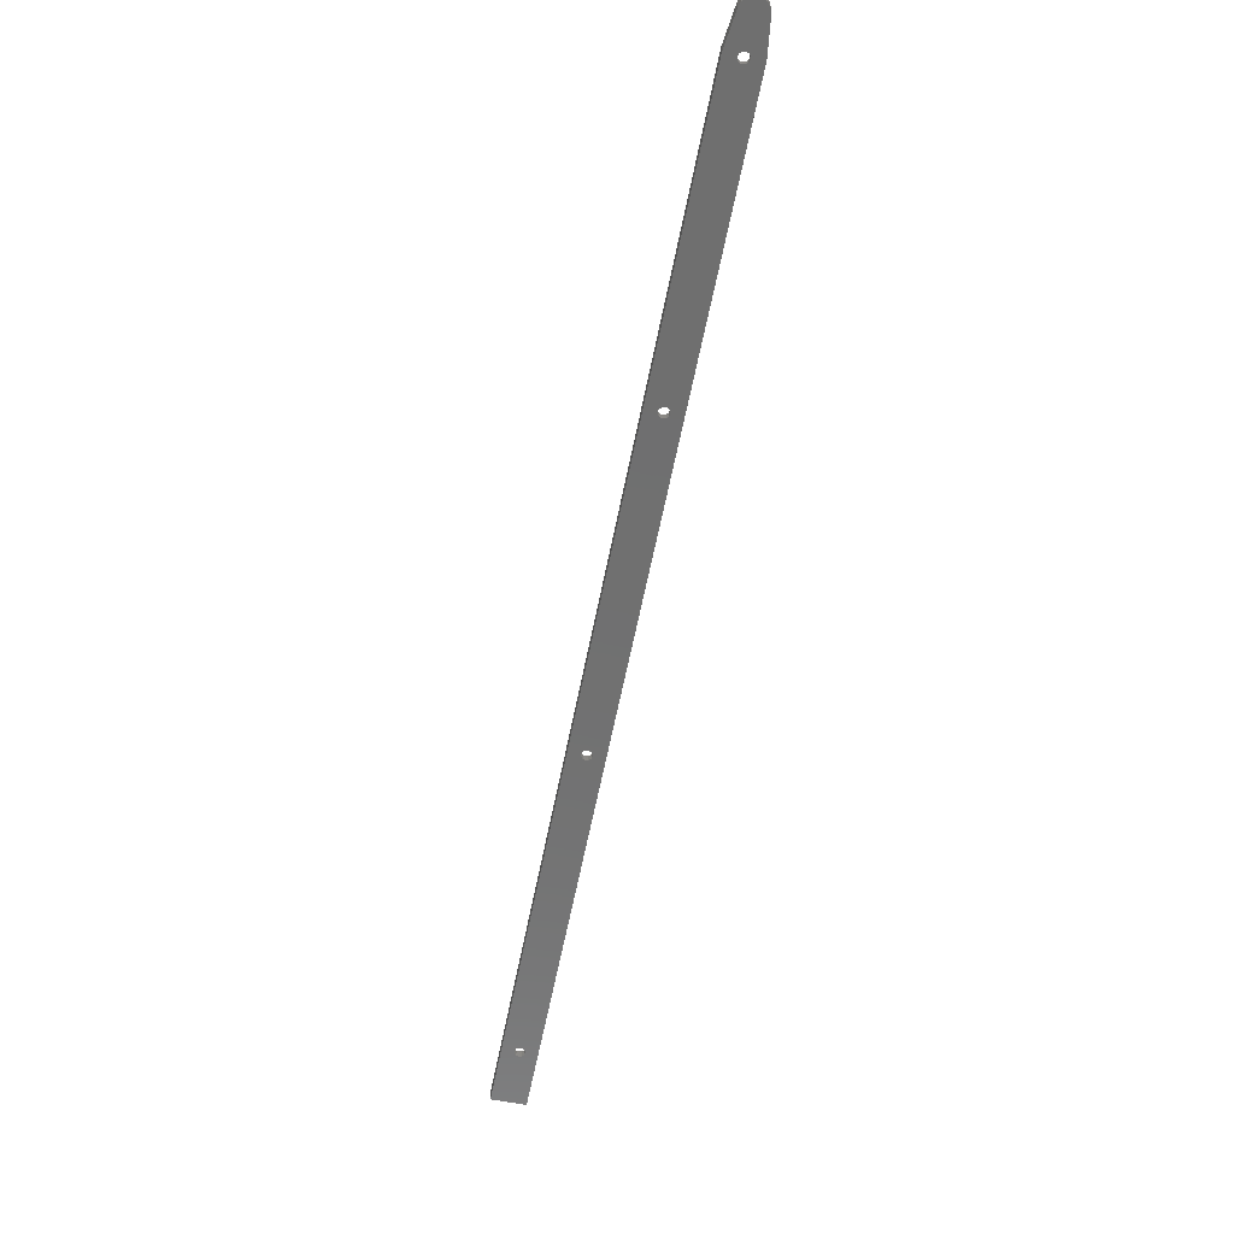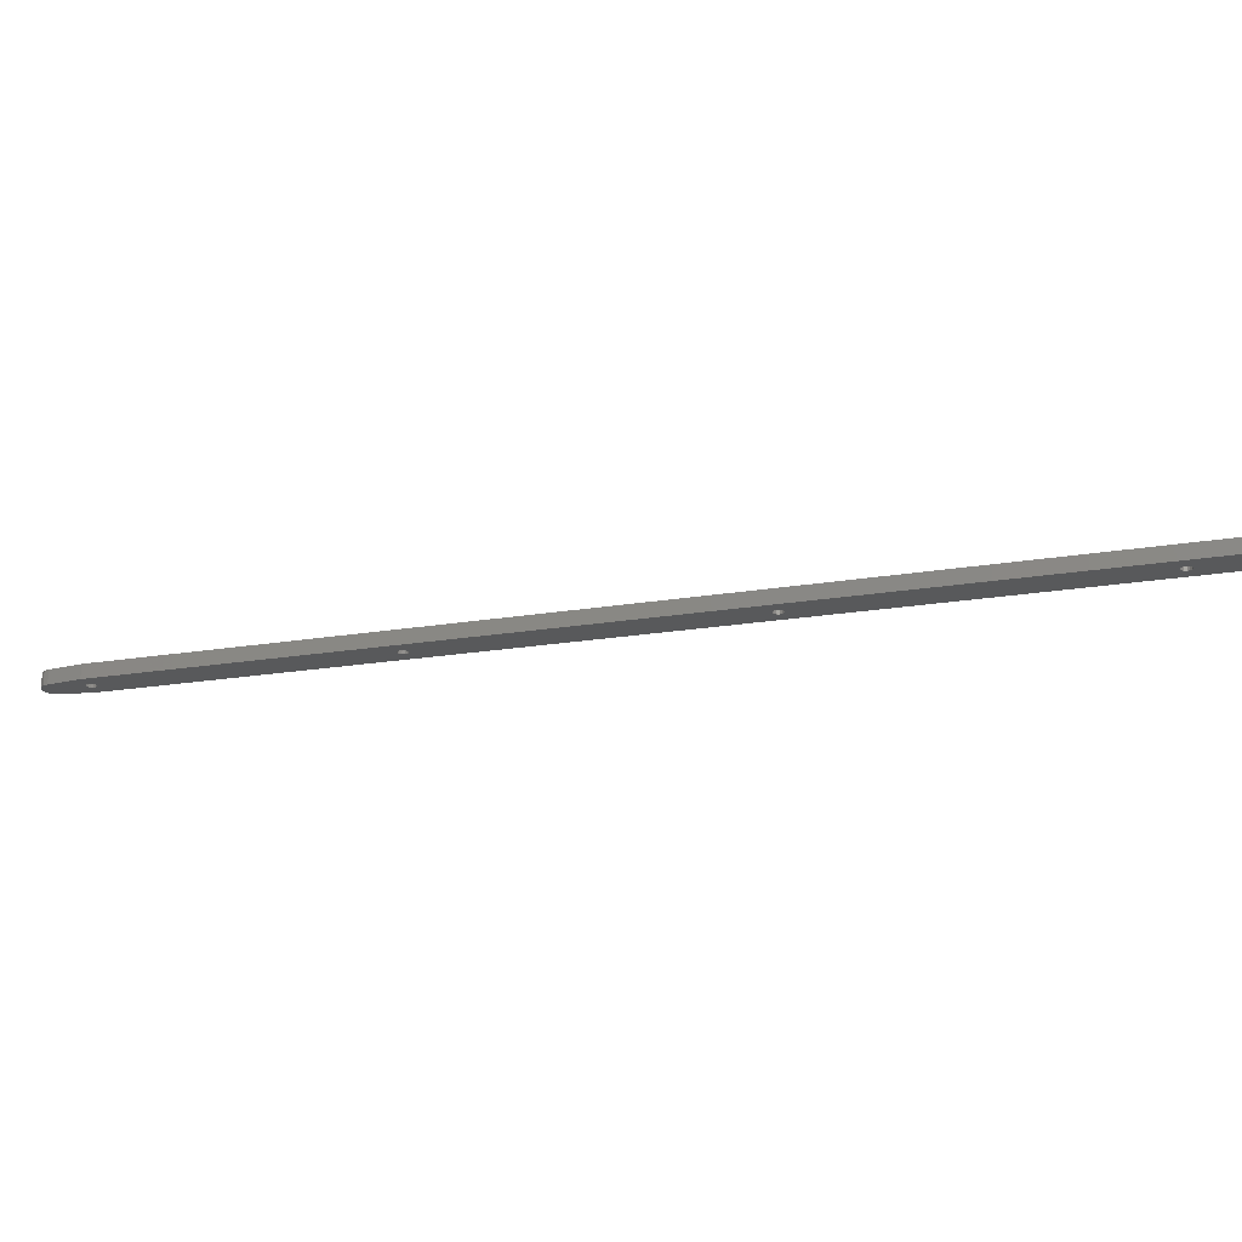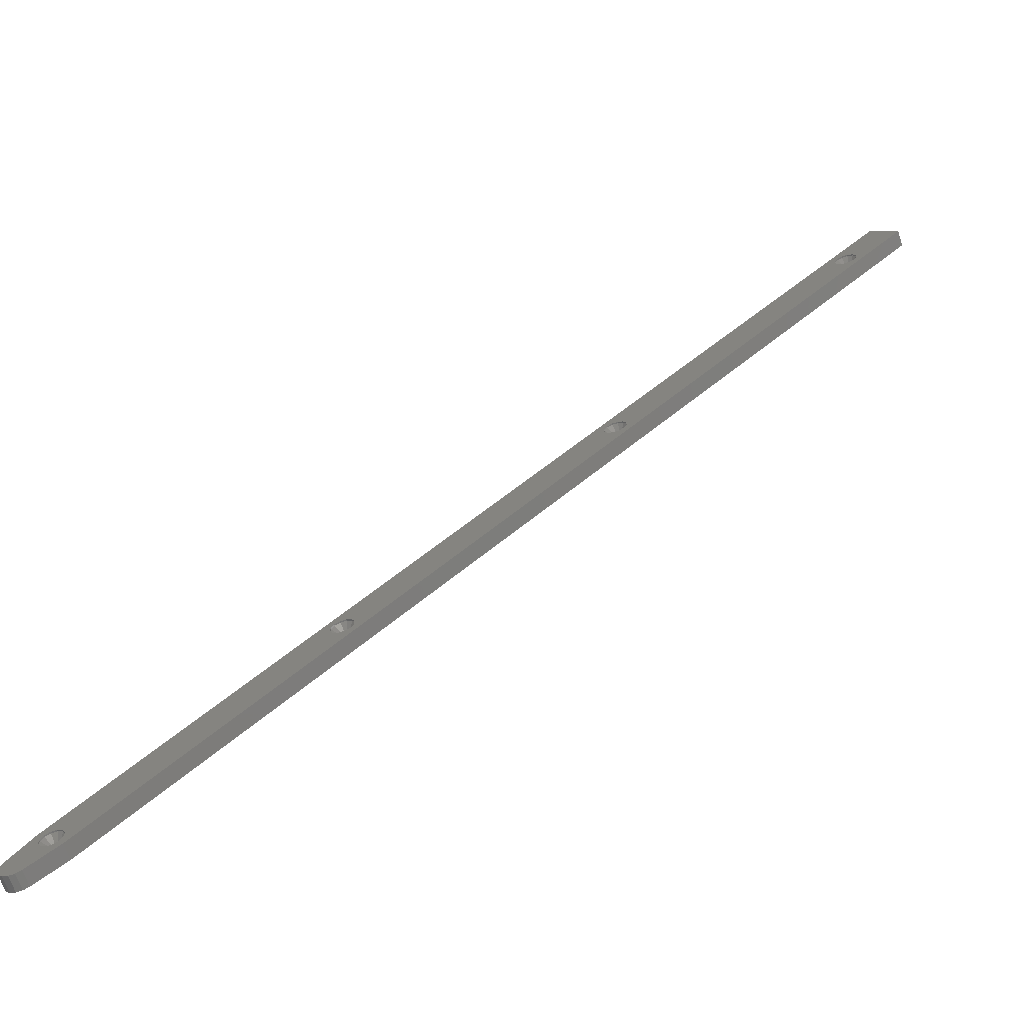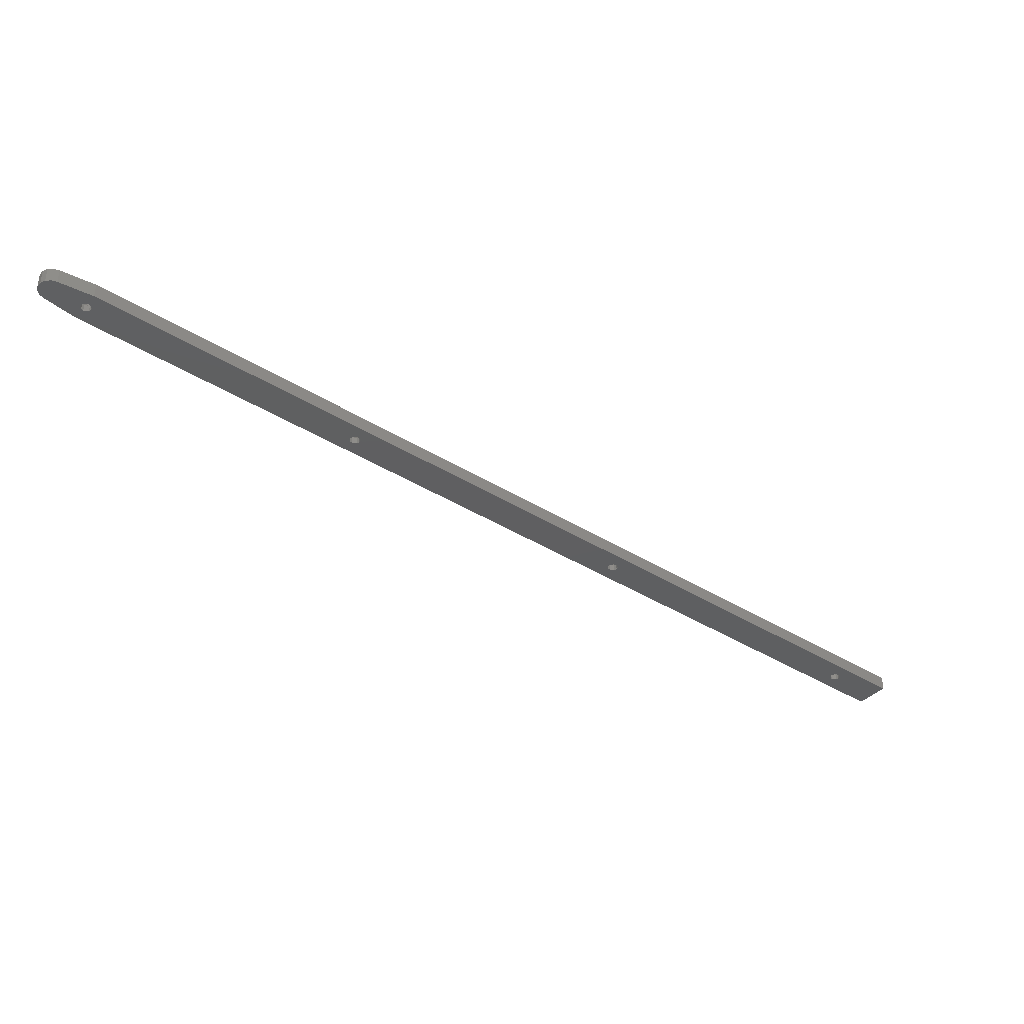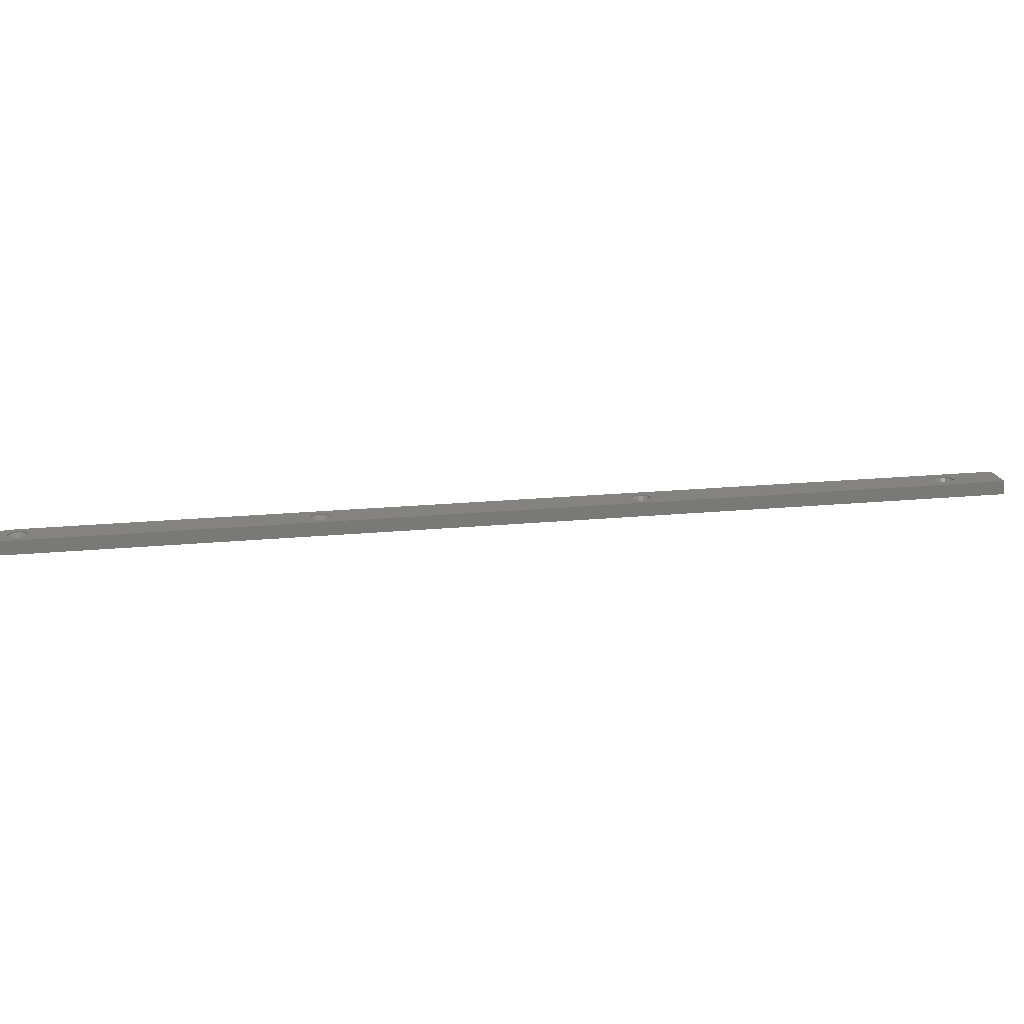
<metadata>
{"format":"stl","ext":"stl","renderer":"f3d","projection":"perspective","resolution":1024,"background":"white","views":[{"elev":-61.5,"azim":-56.2,"up":"+Z"},{"elev":-21.9,"azim":61.1,"up":"+Z"},{"elev":-66.3,"azim":18.6,"up":"+Y"},{"elev":-38.3,"azim":6.4,"up":"+Z"},{"elev":18.2,"azim":34.1,"up":"+Z"}]}
</metadata>
<code>
# stl→obj: 220 verts, 452 faces
v 12.36 3.907 0
v 9.725 7.246 0
v 10.18 8.032 0
v 8.939 6.792 0
v 8.032 6.792 0
v 2.832 -3.497 0
v -3.497 2.832 0
v 6.792 8.032 0
v 7.246 7.246 0
v 1.165 -4.347 0
v -0.704 -4.445 0
v -2.451 -3.774 0
v 3.907 12.36 0
v -3.774 -2.451 0
v -4.347 1.165 0
v -4.445 -0.704 0
v 253 244.5 0
v 253 261.5 0
v 261.5 253 0
v 244.5 253 0
v 244.2 242.9 0
v 244.2 242 0
v 243.7 241.2 0
v 242.9 240.8 0
v 162.9 162.9 0
v 241.2 241.2 0
v 163.3 162.1 0
v 242 240.8 0
v 163.3 161.2 0
v 162.9 160.4 0
v 82.06 82.06 0
v 160.4 160.4 0
v 82.52 81.28 0
v 161.2 160 0
v 82.52 80.37 0
v 162.1 160 0
v 82.06 79.58 0
v 9.725 9.725 0
v 79.58 79.58 0
v 10.18 8.939 0
v 80.37 79.13 0
v 81.28 79.13 0
v 243.7 243.7 0
v 242.9 244.2 0
v 242 244.2 0
v 241.2 243.7 0
v 240.8 242.9 0
v 240.8 242 0
v 162.1 163.3 0
v 161.2 163.3 0
v 160.4 162.9 0
v 160 161.2 0
v 81.28 82.52 0
v 160 162.1 0
v 80.37 82.52 0
v 79.58 82.06 0
v 79.13 80.37 0
v 8.939 10.18 0
v 79.13 81.28 0
v 8.032 10.18 0
v 7.246 9.725 0
v 6.792 8.939 0
v 1.165 -4.347 5
v -0.704 -4.445 5
v -3.774 -2.451 5
v -2.451 -3.774 5
v 253 244.5 5
v 261.5 253 5
v 244.5 253 5
v 3.907 12.36 5
v 253 261.5 5
v -3.497 2.832 5
v -4.347 1.165 5
v -4.445 -0.704 5
v 12.36 3.907 5
v 2.832 -3.497 5
v 245 245 5
v 245.9 243.4 5
v 243.4 245.9 5
v 241.5 245.9 5
v 239.9 245 5
v 159.1 164.2 5
v 162.6 165.1 5
v 239 241.5 5
v 239 243.4 5
v 164.2 164.2 5
v 165.1 162.6 5
v 160.7 165.1 5
v 81.75 84.29 5
v 158.2 160.7 5
v 158.2 162.6 5
v 79.89 84.29 5
v 83.36 83.36 5
v 84.29 81.75 5
v 78.29 83.36 5
v 77.36 79.89 5
v 77.36 81.75 5
v 11.95 9.413 5
v 11.02 11.02 5
v 9.413 11.95 5
v 7.557 11.95 5
v 5.022 9.413 5
v 5.95 11.02 5
v 245.9 241.5 5
v 245 239.9 5
v 164.2 159.1 5
v 243.4 239 5
v 239.9 239.9 5
v 241.5 239 5
v 165.1 160.7 5
v 159.1 159.1 5
v 160.7 158.2 5
v 162.6 158.2 5
v 84.29 79.89 5
v 83.36 78.29 5
v 81.75 77.36 5
v 79.89 77.36 5
v 78.29 78.29 5
v 11.95 7.557 5
v 11.02 5.95 5
v 9.413 5.022 5
v 7.557 5.022 5
v 5.95 5.95 5
v 5.022 7.557 5
v 5.022 7.557 4.608
v 5.95 5.95 4.608
v 7.246 7.246 2.5
v 6.792 8.032 2.5
v 5.022 9.413 4.608
v 6.792 8.939 2.5
v 5.95 11.02 4.608
v 7.246 9.725 2.5
v 7.557 11.95 4.608
v 8.032 10.18 2.5
v 9.413 11.95 4.608
v 8.939 10.18 2.5
v 11.02 11.02 4.608
v 9.725 9.725 2.5
v 11.95 9.413 4.608
v 10.18 8.939 2.5
v 10.18 8.032 2.5
v 11.95 7.557 4.608
v 11.02 5.95 4.608
v 9.725 7.246 2.5
v 9.413 5.022 4.608
v 8.939 6.792 2.5
v 7.557 5.022 4.608
v 8.032 6.792 2.5
v 77.36 79.89 4.608
v 78.29 78.29 4.608
v 79.58 79.58 2.5
v 79.13 80.37 2.5
v 77.36 81.75 4.608
v 79.13 81.28 2.5
v 78.29 83.36 4.608
v 79.58 82.06 2.5
v 79.89 84.29 4.608
v 80.37 82.52 2.5
v 81.75 84.29 4.608
v 81.28 82.52 2.5
v 83.36 83.36 4.608
v 82.06 82.06 2.5
v 84.29 81.75 4.608
v 82.52 81.28 2.5
v 82.52 80.37 2.5
v 84.29 79.89 4.608
v 83.36 78.29 4.608
v 82.06 79.58 2.5
v 81.75 77.36 4.608
v 81.28 79.13 2.5
v 79.89 77.36 4.608
v 80.37 79.13 2.5
v 158.2 160.7 4.608
v 159.1 159.1 4.608
v 160.4 160.4 2.5
v 160 161.2 2.5
v 158.2 162.6 4.608
v 160 162.1 2.5
v 159.1 164.2 4.608
v 160.4 162.9 2.5
v 160.7 165.1 4.608
v 161.2 163.3 2.5
v 162.6 165.1 4.608
v 162.1 163.3 2.5
v 164.2 164.2 4.608
v 162.9 162.9 2.5
v 165.1 162.6 4.608
v 163.3 162.1 2.5
v 163.3 161.2 2.5
v 165.1 160.7 4.608
v 164.2 159.1 4.608
v 162.9 160.4 2.5
v 162.6 158.2 4.608
v 162.1 160 2.5
v 160.7 158.2 4.608
v 161.2 160 2.5
v 239 241.5 4.608
v 239.9 239.9 4.608
v 241.2 241.2 2.5
v 240.8 242 2.5
v 239 243.4 4.608
v 240.8 242.9 2.5
v 239.9 245 4.608
v 241.2 243.7 2.5
v 241.5 245.9 4.608
v 242 244.2 2.5
v 243.4 245.9 4.608
v 242.9 244.2 2.5
v 245 245 4.608
v 243.7 243.7 2.5
v 245.9 243.4 4.608
v 244.2 242.9 2.5
v 244.2 242 2.5
v 245.9 241.5 4.608
v 245 239.9 4.608
v 243.7 241.2 2.5
v 243.4 239 4.608
v 242.9 240.8 2.5
v 241.5 239 4.608
v 242 240.8 2.5
f 1 2 3
f 1 4 2
f 1 5 4
f 6 5 1
f 7 8 9
f 5 6 9
f 7 9 6
f 7 6 10
f 7 10 11
f 7 11 12
f 8 7 13
f 14 7 12
f 14 15 7
f 15 14 16
f 17 18 19
f 17 20 18
f 21 17 22
f 17 23 22
f 17 24 23
f 25 26 27
f 28 27 26
f 27 28 29
f 24 29 28
f 17 29 24
f 17 30 29
f 31 32 33
f 34 33 32
f 33 34 35
f 36 35 34
f 30 35 36
f 37 30 17
f 30 37 35
f 38 39 40
f 41 40 39
f 40 41 1
f 42 1 41
f 37 1 42
f 1 37 17
f 43 17 21
f 17 43 20
f 44 20 43
f 45 20 44
f 46 20 45
f 47 20 46
f 26 25 48
f 49 48 25
f 48 49 47
f 50 47 49
f 47 50 20
f 51 20 50
f 32 31 52
f 53 52 31
f 52 53 54
f 55 54 53
f 54 55 51
f 56 51 55
f 51 56 20
f 39 38 57
f 40 1 3
f 58 57 38
f 13 57 58
f 57 13 59
f 59 13 56
f 13 58 60
f 13 60 61
f 56 13 20
f 62 13 61
f 13 62 8
f 11 63 64
f 63 11 10
f 12 65 14
f 65 12 66
f 12 64 66
f 64 12 11
f 67 19 68
f 19 67 17
f 13 69 20
f 69 13 70
f 20 71 18
f 71 20 69
f 68 18 71
f 18 68 19
f 15 72 7
f 72 15 73
f 7 70 13
f 70 7 72
f 16 73 15
f 73 16 74
f 1 67 75
f 67 1 17
f 10 76 63
f 76 10 6
f 14 74 16
f 74 14 65
f 71 67 68
f 69 67 71
f 77 67 69
f 67 77 78
f 69 79 77
f 69 80 79
f 69 81 80
f 82 81 69
f 83 84 85
f 81 82 85
f 84 86 87
f 84 83 86
f 85 88 83
f 85 82 88
f 89 90 91
f 92 91 82
f 90 93 94
f 90 89 93
f 95 82 69
f 91 92 89
f 82 95 92
f 70 96 97
f 70 97 95
f 96 98 75
f 96 99 98
f 96 100 99
f 96 70 100
f 70 95 69
f 100 70 101
f 72 102 70
f 103 70 102
f 101 70 103
f 104 67 78
f 105 67 104
f 106 105 107
f 87 108 84
f 87 109 108
f 87 107 109
f 110 107 87
f 106 107 110
f 105 106 67
f 94 111 90
f 94 112 111
f 94 113 112
f 114 113 94
f 113 114 106
f 115 106 114
f 106 115 67
f 115 75 67
f 116 75 115
f 117 75 116
f 118 75 117
f 75 118 96
f 119 75 98
f 120 75 119
f 121 75 120
f 76 121 122
f 121 76 75
f 123 76 122
f 72 123 124
f 102 72 124
f 123 72 76
f 76 72 63
f 63 72 64
f 64 72 66
f 72 65 66
f 73 65 72
f 65 73 74
f 6 75 76
f 75 6 1
f 125 126 127
f 128 125 127
f 123 125 124
f 125 123 126
f 127 8 128
f 8 127 9
f 129 125 128
f 130 129 128
f 124 129 102
f 129 124 125
f 128 62 130
f 62 128 8
f 131 129 130
f 131 130 132
f 102 131 103
f 131 102 129
f 130 61 132
f 61 130 62
f 131 132 133
f 133 132 134
f 131 101 103
f 101 131 133
f 61 134 132
f 134 61 60
f 134 135 133
f 135 134 136
f 133 100 101
f 100 133 135
f 60 136 134
f 136 60 58
f 135 136 137
f 137 136 138
f 135 99 100
f 99 135 137
f 58 138 136
f 138 58 38
f 137 138 139
f 138 140 139
f 139 99 137
f 99 139 98
f 40 138 38
f 138 40 140
f 141 139 140
f 139 141 142
f 142 98 139
f 98 142 119
f 3 140 40
f 140 3 141
f 141 143 142
f 144 143 141
f 143 119 142
f 119 143 120
f 2 141 3
f 141 2 144
f 144 145 143
f 146 145 144
f 143 121 120
f 121 143 145
f 2 146 144
f 146 2 4
f 146 147 145
f 148 147 146
f 145 122 121
f 122 145 147
f 4 148 146
f 148 4 5
f 148 126 147
f 127 126 148
f 147 123 122
f 123 147 126
f 5 127 148
f 127 5 9
f 149 150 151
f 152 149 151
f 118 149 96
f 149 118 150
f 151 57 152
f 57 151 39
f 153 152 154
f 152 153 149
f 96 153 97
f 153 96 149
f 152 59 154
f 59 152 57
f 155 153 154
f 155 154 156
f 97 155 95
f 155 97 153
f 154 56 156
f 56 154 59
f 155 156 157
f 157 156 158
f 155 92 95
f 92 155 157
f 56 158 156
f 158 56 55
f 158 159 157
f 159 158 160
f 157 89 92
f 89 157 159
f 55 160 158
f 160 55 53
f 159 160 161
f 161 160 162
f 159 93 89
f 93 159 161
f 53 162 160
f 162 53 31
f 161 162 163
f 162 164 163
f 163 93 161
f 93 163 94
f 33 162 31
f 162 33 164
f 165 163 164
f 163 165 166
f 166 94 163
f 94 166 114
f 35 164 33
f 164 35 165
f 165 167 166
f 168 167 165
f 167 114 166
f 114 167 115
f 37 165 35
f 165 37 168
f 168 169 167
f 170 169 168
f 167 116 115
f 116 167 169
f 37 170 168
f 170 37 42
f 170 171 169
f 171 170 172
f 169 117 116
f 117 169 171
f 42 172 170
f 172 42 41
f 172 150 171
f 151 150 172
f 171 118 117
f 118 171 150
f 41 151 172
f 151 41 39
f 173 174 175
f 176 173 175
f 111 173 90
f 173 111 174
f 175 52 176
f 52 175 32
f 177 176 178
f 176 177 173
f 90 177 91
f 177 90 173
f 176 54 178
f 54 176 52
f 179 177 178
f 179 178 180
f 91 179 82
f 179 91 177
f 178 51 180
f 51 178 54
f 179 180 181
f 181 180 182
f 179 88 82
f 88 179 181
f 51 182 180
f 182 51 50
f 182 183 181
f 183 182 184
f 181 83 88
f 83 181 183
f 50 184 182
f 184 50 49
f 183 184 185
f 185 184 186
f 183 86 83
f 86 183 185
f 49 186 184
f 186 49 25
f 185 186 187
f 186 188 187
f 187 86 185
f 86 187 87
f 27 186 25
f 186 27 188
f 189 187 188
f 187 189 190
f 190 87 187
f 87 190 110
f 29 188 27
f 188 29 189
f 189 191 190
f 192 191 189
f 191 110 190
f 110 191 106
f 30 189 29
f 189 30 192
f 192 193 191
f 194 193 192
f 191 113 106
f 113 191 193
f 30 194 192
f 194 30 36
f 194 195 193
f 195 194 196
f 193 112 113
f 112 193 195
f 36 196 194
f 196 36 34
f 196 174 195
f 175 174 196
f 195 111 112
f 111 195 174
f 34 175 196
f 175 34 32
f 197 198 199
f 200 197 199
f 108 197 84
f 197 108 198
f 199 48 200
f 48 199 26
f 201 200 202
f 200 201 197
f 84 201 85
f 201 84 197
f 200 47 202
f 47 200 48
f 203 201 202
f 203 202 204
f 85 203 81
f 203 85 201
f 202 46 204
f 46 202 47
f 203 204 205
f 205 204 206
f 203 80 81
f 80 203 205
f 46 206 204
f 206 46 45
f 206 207 205
f 207 206 208
f 205 79 80
f 79 205 207
f 45 208 206
f 208 45 44
f 207 208 209
f 209 208 210
f 207 77 79
f 77 207 209
f 44 210 208
f 210 44 43
f 209 210 211
f 210 212 211
f 211 77 209
f 77 211 78
f 21 210 43
f 210 21 212
f 213 211 212
f 211 213 214
f 214 78 211
f 78 214 104
f 22 212 21
f 212 22 213
f 213 215 214
f 216 215 213
f 215 104 214
f 104 215 105
f 23 213 22
f 213 23 216
f 216 217 215
f 218 217 216
f 215 107 105
f 107 215 217
f 23 218 216
f 218 23 24
f 218 219 217
f 219 218 220
f 217 109 107
f 109 217 219
f 24 220 218
f 220 24 28
f 220 198 219
f 199 198 220
f 219 108 109
f 108 219 198
f 28 199 220
f 199 28 26

</code>
